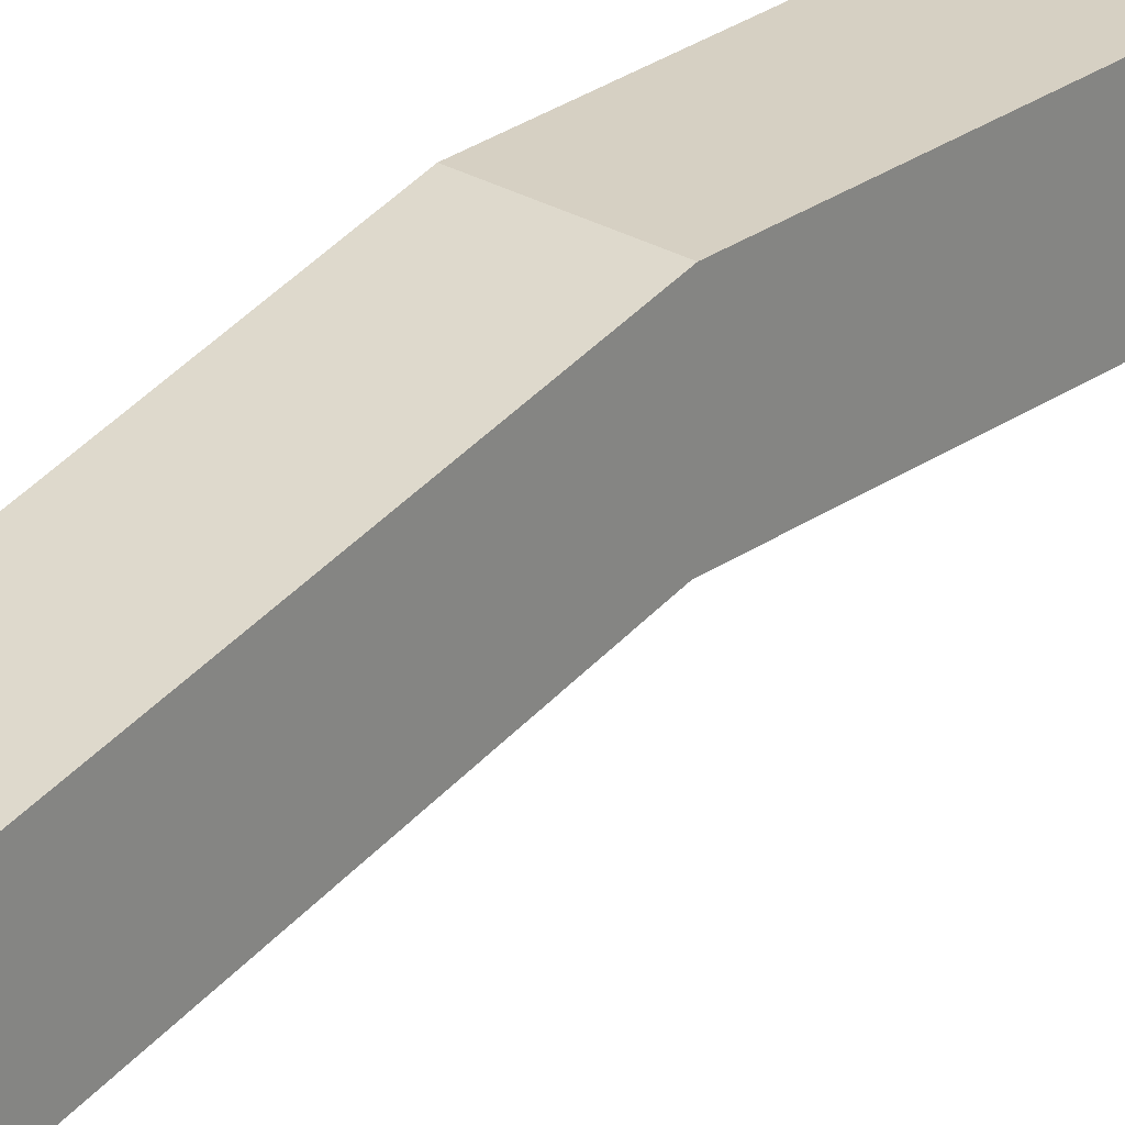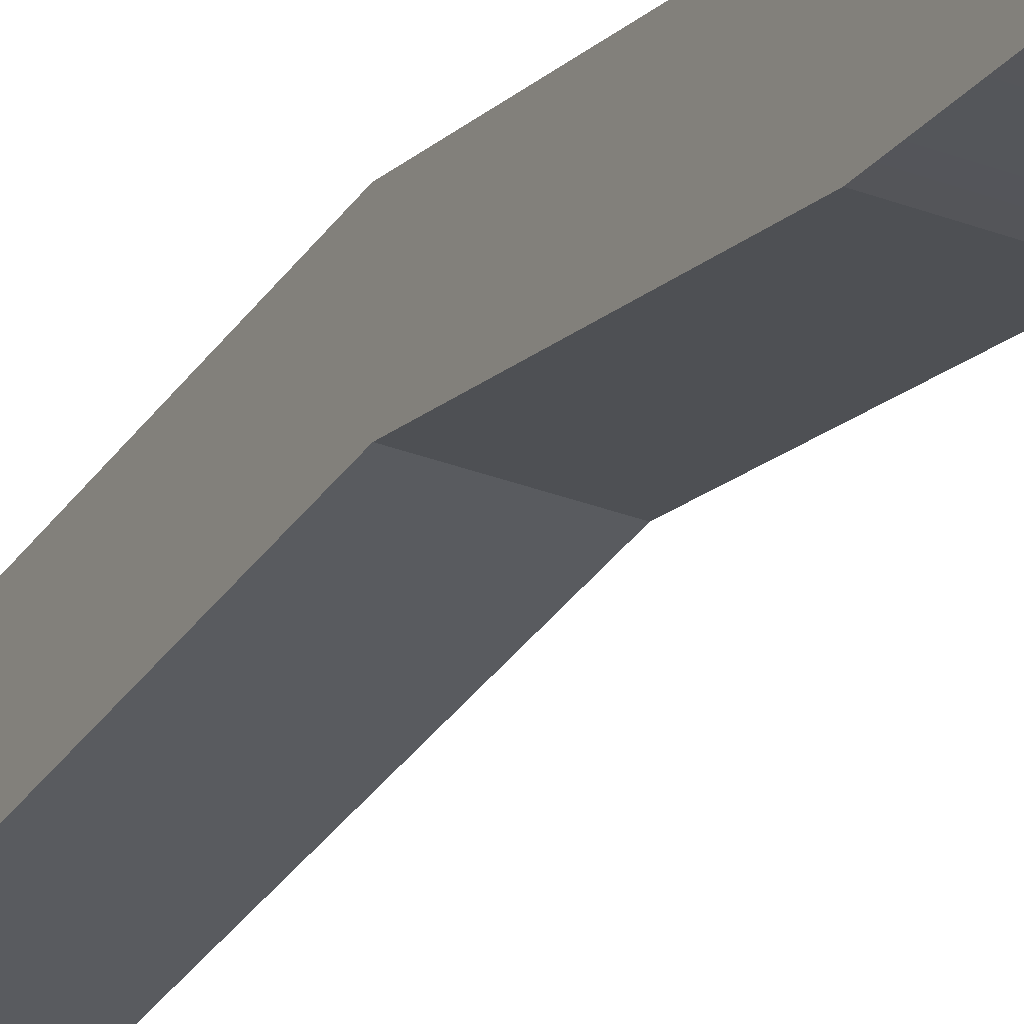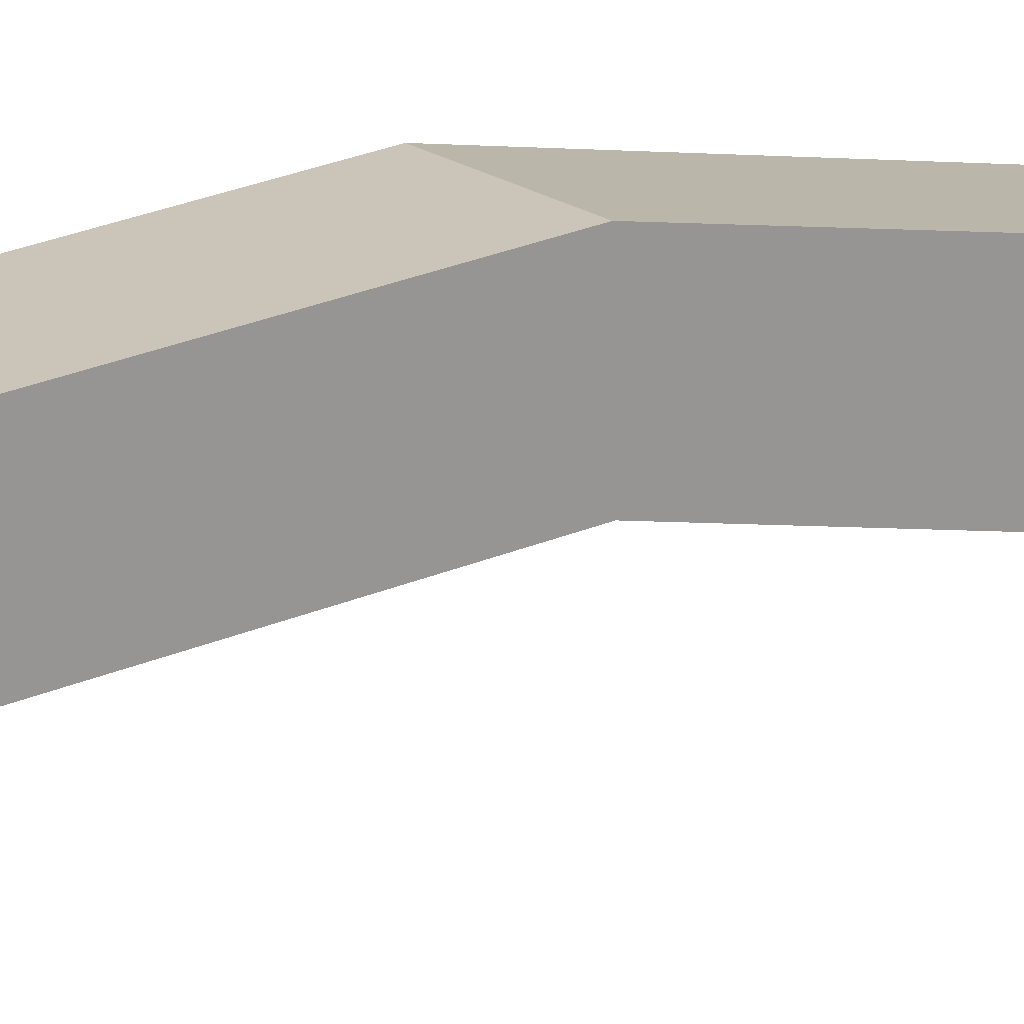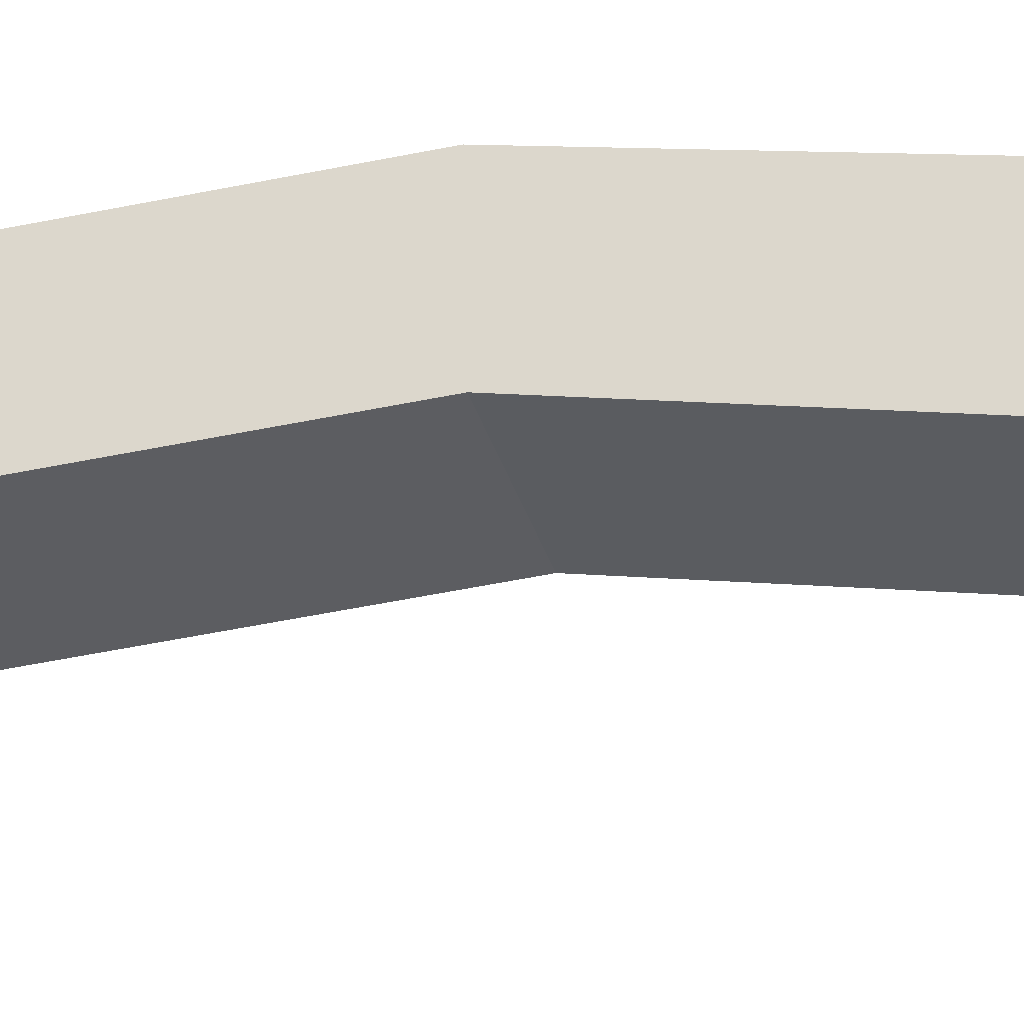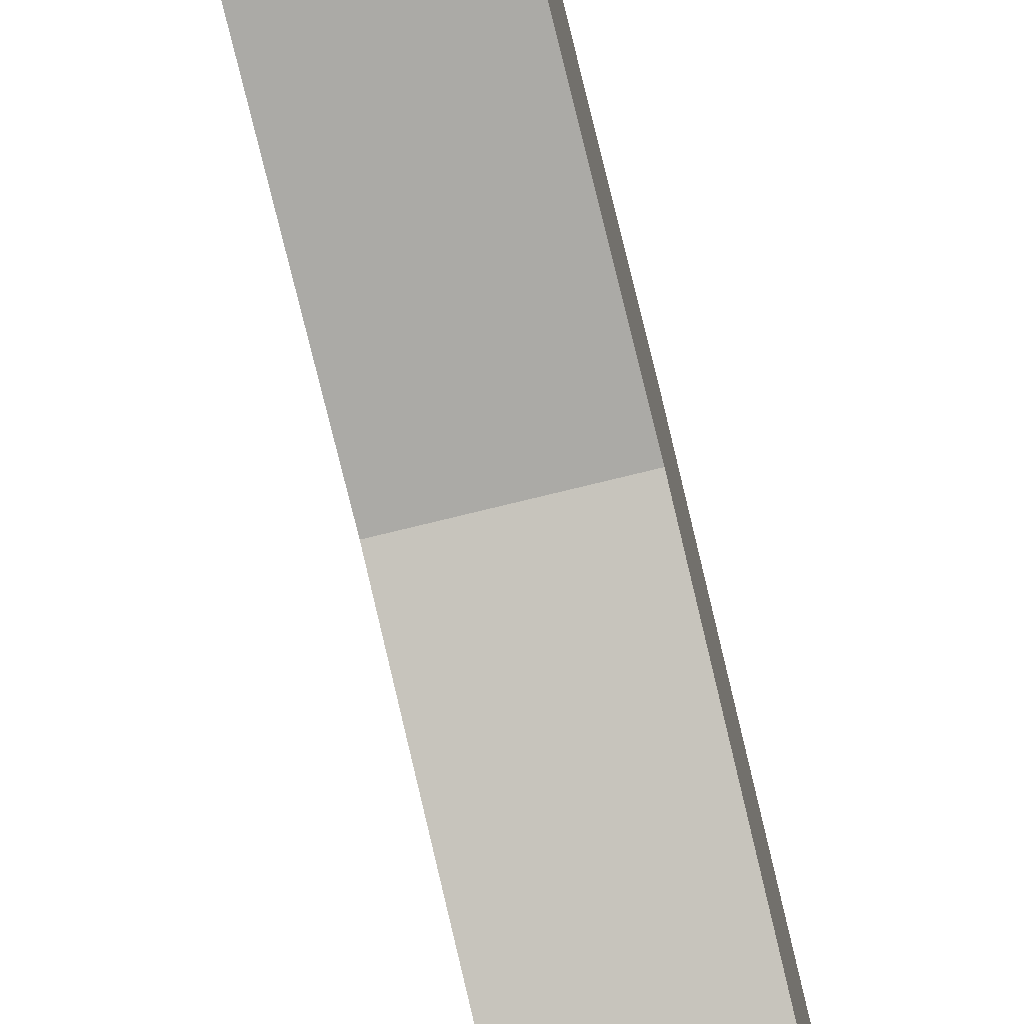
<metadata>
{"format":"obj","ext":"obj","renderer":"f3d","projection":"perspective","resolution":1024,"background":"white","views":[{"elev":26.5,"azim":42.0,"up":"+Y"},{"elev":-32.3,"azim":-28.2,"up":"+Y"},{"elev":20.4,"azim":-130.7,"up":"+Y"},{"elev":-36.7,"azim":-73.6,"up":"+Y"},{"elev":-75.9,"azim":-166.2,"up":"+Y"}]}
</metadata>
<code>
v 0 -2.899 -28.5
v 0 -2.992 -27.8
v 0 -3.059 -27.11
v 0 -3.099 -26.4
v 0 -3.113 -25.7
v 0 -3.1 -25
v -0.5 -3.1 -25
v -0.5 -3.113 -25.7
v -0.5 -3.099 -26.4
v -0.5 -3.059 -27.11
v -0.5 -2.992 -27.8
v -0.5 -2.899 -28.5
v 0 -2.5 -30
v 0 -2.899 -28.5
v -0.5 -2.899 -28.5
v -0.5 -2.5 -30
v 0 -2.5 -35
v 0 -2.5 -30
v -0.5 -2.5 -30
v -0.5 -2.5 -35
v 0 -2.3 -35
v 0 -2.5 -35
v -0.5 -2.5 -35
v -0.5 -2.3 -35
v 0 -2.3 -34.5
v 0 -2.3 -35
v -0.5 -2.3 -35
v -0.5 -2.3 -34.5
v 0 -2 -34.5
v 0 -2.3 -34.5
v -0.5 -2.3 -34.5
v -0.5 -2 -34.5
v 0 -2 -30.01
v 0 -2 -34.5
v -0.5 -2 -34.5
v -0.5 -2 -30.01
v 0 -2.375 -28.5
v 0 -2 -30.01
v -0.5 -2 -30.01
v -0.5 -2.375 -28.5
v 0 -2.595 -26
v 0 -2.556 -26.84
v 0 -2.483 -27.67
v 0 -2.375 -28.5
v -0.5 -2.375 -28.5
v -0.5 -2.483 -27.67
v -0.5 -2.556 -26.84
v -0.5 -2.595 -26
v 0 -2.9 -26
v 0 -2.595 -26
v -0.5 -2.595 -26
v -0.5 -2.9 -26
v 0 -2.9 -25.5
v 0 -2.9 -26
v -0.5 -2.9 -26
v -0.5 -2.9 -25.5
v 0 -2.602 -25.5
v 0 -2.9 -25.5
v -0.5 -2.9 -25.5
v -0.5 -2.602 -25.5
v 0 -2.596 -25
v 0 -2.599 -25.17
v 0 -2.601 -25.33
v 0 -2.602 -25.5
v -0.5 -2.602 -25.5
v -0.5 -2.601 -25.33
v -0.5 -2.599 -25.17
v -0.5 -2.596 -25
v 0 -3.1 -25
v 0 -2.596 -25
v -0.5 -2.596 -25
v -0.5 -3.1 -25
v 0 -2.596 -25
v 0 -3.1 -25
v 0 -3.113 -25.7
v 0 -3.099 -26.4
v 0 -3.059 -27.11
v 0 -2.992 -27.8
v 0 -2.899 -28.5
v 0 -2.5 -30
v 0 -2.5 -35
v 0 -2.3 -35
v 0 -2.3 -34.5
v 0 -2 -34.5
v 0 -2 -30.01
v 0 -2.375 -28.5
v 0 -2.483 -27.67
v 0 -2.556 -26.84
v 0 -2.595 -26
v 0 -2.9 -26
v 0 -2.9 -25.5
v 0 -2.602 -25.5
v 0 -2.601 -25.33
v 0 -2.599 -25.17
v -0.5 -3.1 -25
v -0.5 -2.596 -25
v -0.5 -2.599 -25.17
v -0.5 -2.601 -25.33
v -0.5 -2.602 -25.5
v -0.5 -2.9 -25.5
v -0.5 -2.9 -26
v -0.5 -2.595 -26
v -0.5 -2.556 -26.84
v -0.5 -2.483 -27.67
v -0.5 -2.375 -28.5
v -0.5 -2 -30.01
v -0.5 -2 -34.5
v -0.5 -2.3 -34.5
v -0.5 -2.3 -35
v -0.5 -2.5 -35
v -0.5 -2.5 -30
v -0.5 -2.899 -28.5
v -0.5 -2.992 -27.8
v -0.5 -3.059 -27.11
v -0.5 -3.099 -26.4
v -0.5 -3.113 -25.7
g 94fba242-e307-11ea-8c35-54bf646e7e1f
f 12 1 11
f 11 1 2
f 11 2 10
f 10 2 3
f 10 3 9
f 9 3 4
f 9 4 8
f 8 4 5
f 8 5 7
f 7 5 6
g 94fd01a2-e307-11ea-ab14-54bf646e7e1f
f 13 14 16
f 16 14 15
g 94fe3a12-e307-11ea-8d0f-54bf646e7e1f
f 17 18 20
f 20 18 19
g 94ff245c-e307-11ea-b080-54bf646e7e1f
f 21 22 24
f 24 22 23
g 95000ea8-e307-11ea-af78-54bf646e7e1f
f 25 26 28
f 28 26 27
g 9500f90c-e307-11ea-b081-54bf646e7e1f
f 29 30 32
f 32 30 31
g 9501bc42-e307-11ea-9076-54bf646e7e1f
f 33 34 36
f 36 34 35
g 95027f92-e307-11ea-b237-54bf646e7e1f
f 37 38 40
f 40 38 39
g 950369ee-e307-11ea-aae4-54bf646e7e1f
f 48 41 47
f 47 41 42
f 47 42 46
f 46 42 43
f 46 43 45
f 45 43 44
g 95042d48-e307-11ea-8fb2-54bf646e7e1f
f 49 50 52
f 52 50 51
g 9505179c-e307-11ea-ae04-54bf646e7e1f
f 53 54 56
f 56 54 55
g 950601d8-e307-11ea-8ddc-54bf646e7e1f
f 57 58 60
f 60 58 59
g 9507133e-e307-11ea-b532-54bf646e7e1f
f 68 61 67
f 67 61 62
f 67 62 66
f 66 62 63
f 66 63 65
f 65 63 64
g 9508246e-e307-11ea-9b5d-54bf646e7e1f
f 69 70 72
f 72 70 71
g 95090ec0-e307-11ea-aa58-54bf646e7e1f
f 94 73 91
f 91 73 74
f 91 74 75
f 91 75 90
f 90 75 76
f 90 76 77
f 77 78 90
f 90 78 88
f 90 88 89
f 78 79 88
f 88 79 87
f 87 79 80
f 87 80 86
f 86 80 85
f 85 80 83
f 85 83 84
f 80 81 83
f 83 81 82
f 92 93 91
f 91 93 94
g 950a472e-e307-11ea-96ac-54bf646e7e1f
f 116 95 100
f 100 95 96
f 100 96 97
f 97 98 100
f 100 98 99
f 100 101 116
f 116 101 115
f 115 101 114
f 114 101 113
f 113 101 103
f 113 103 112
f 112 103 104
f 112 104 111
f 111 104 105
f 111 105 106
f 101 102 103
f 107 108 106
f 106 108 111
f 109 110 108
f 108 110 111

</code>
